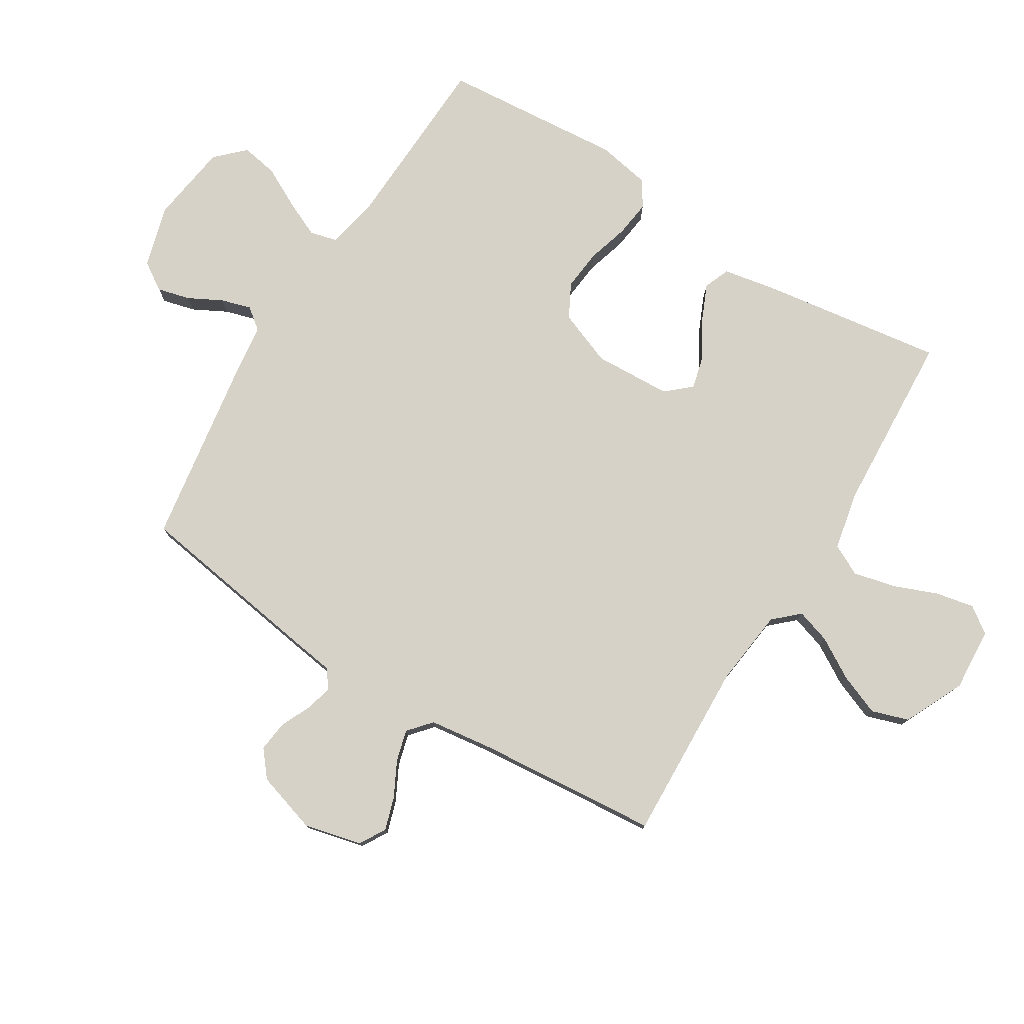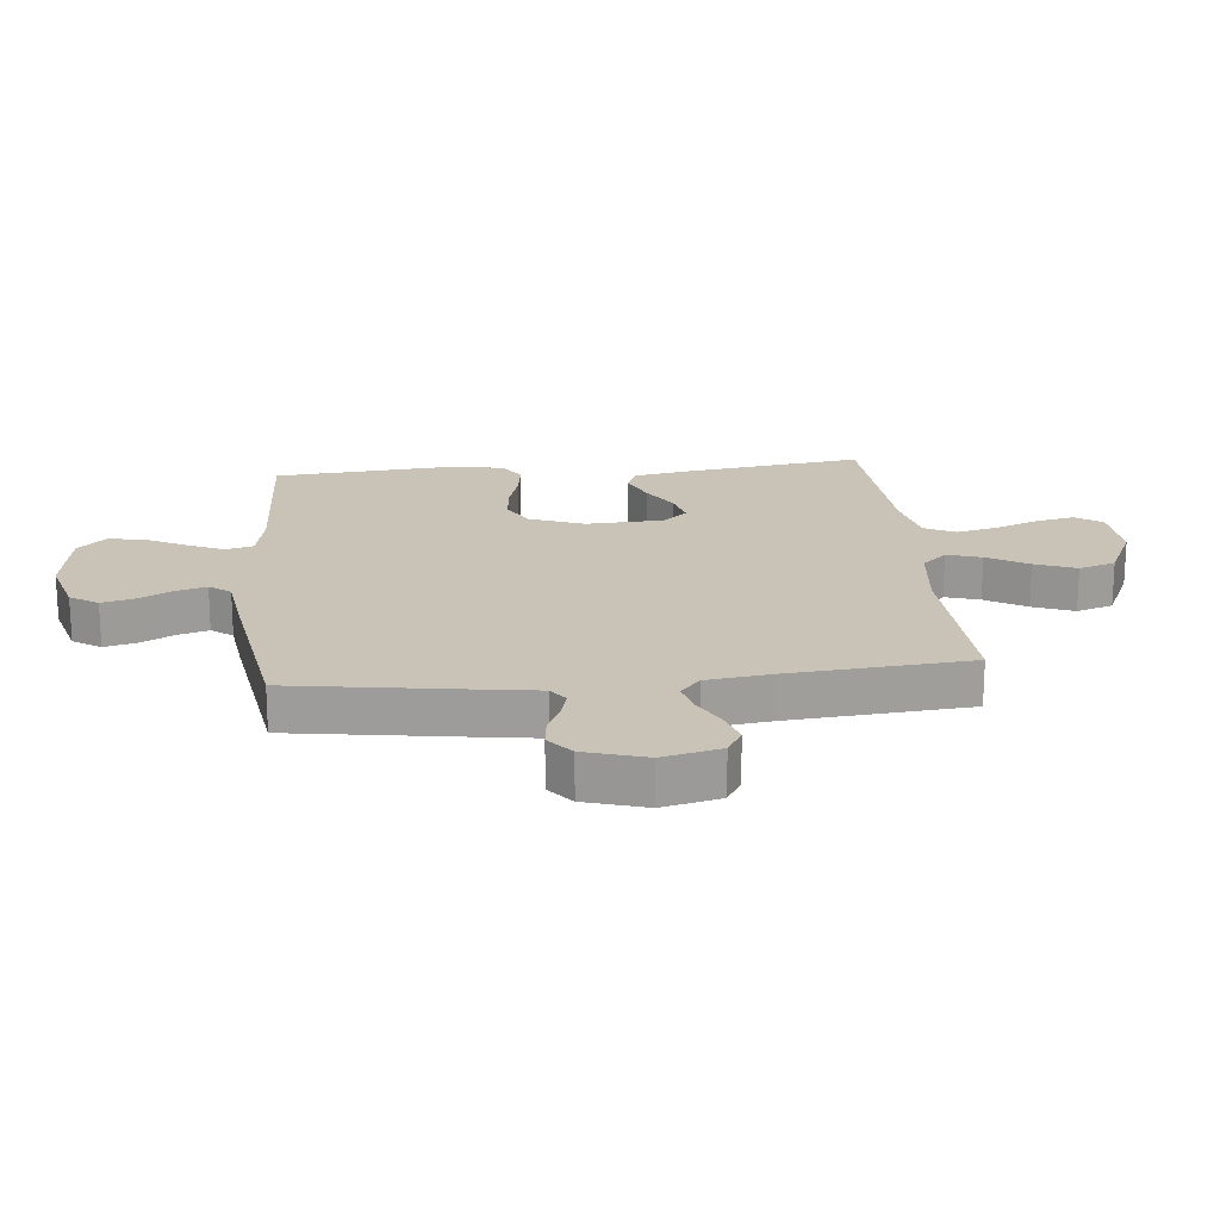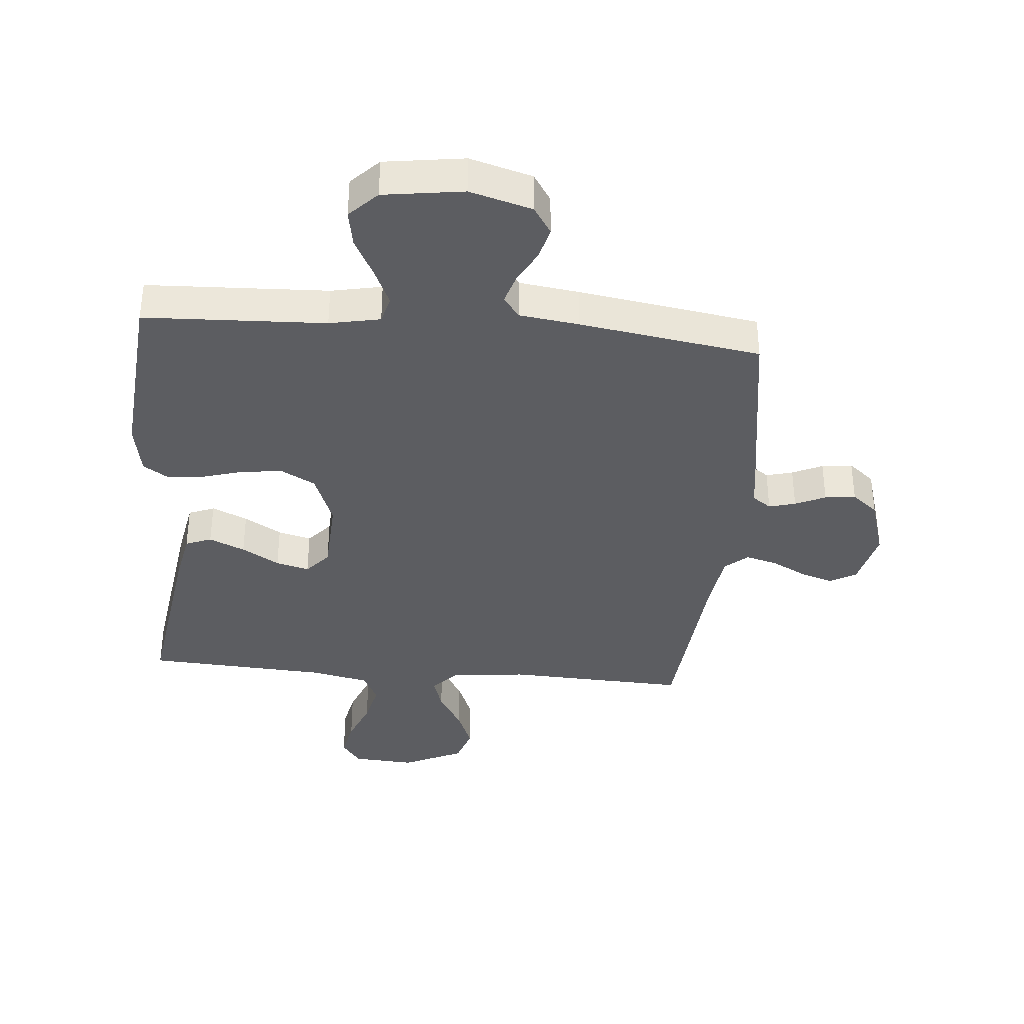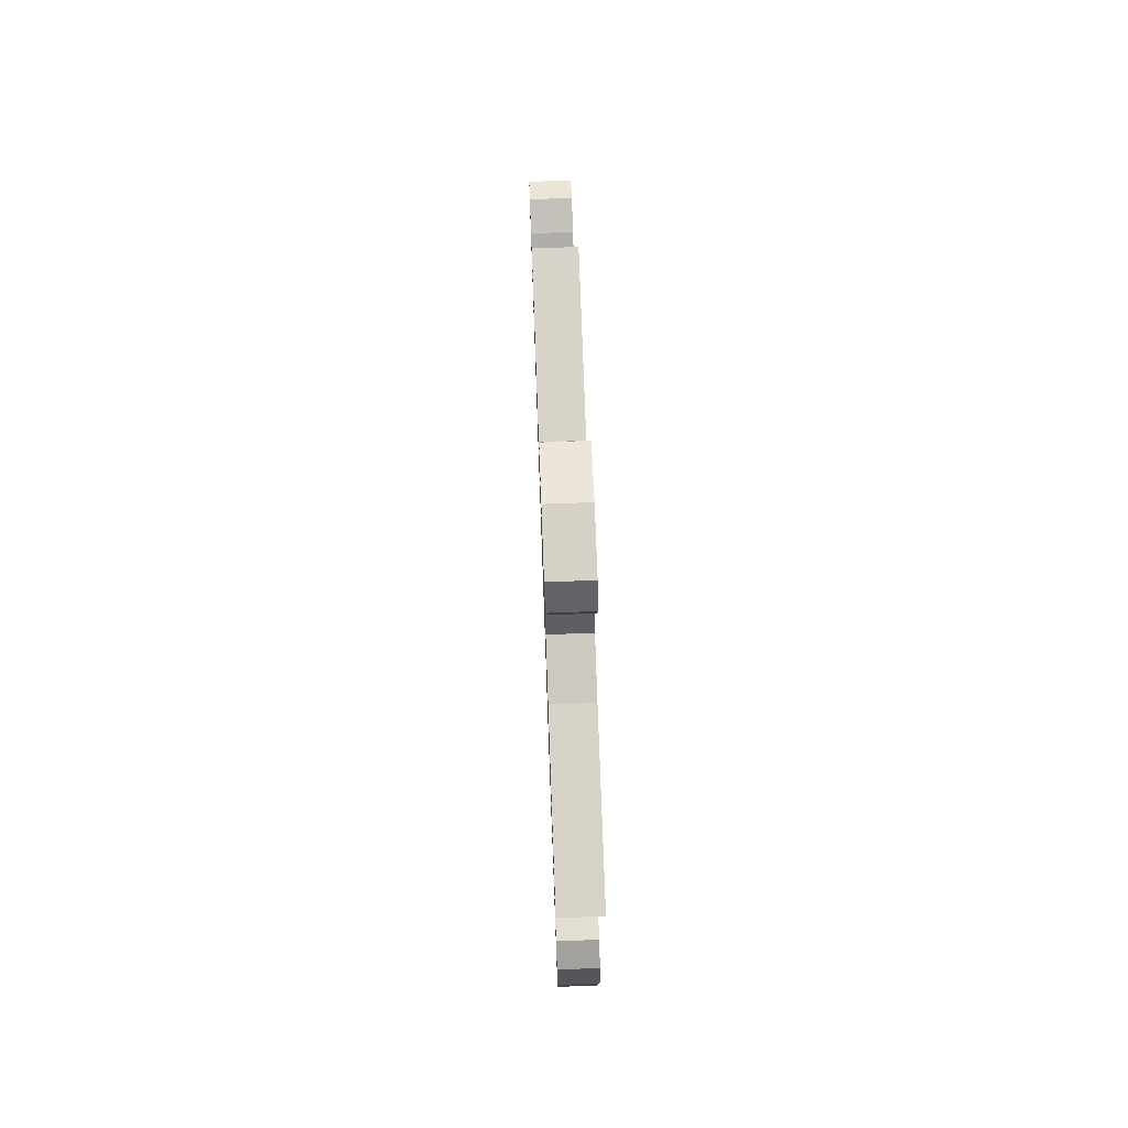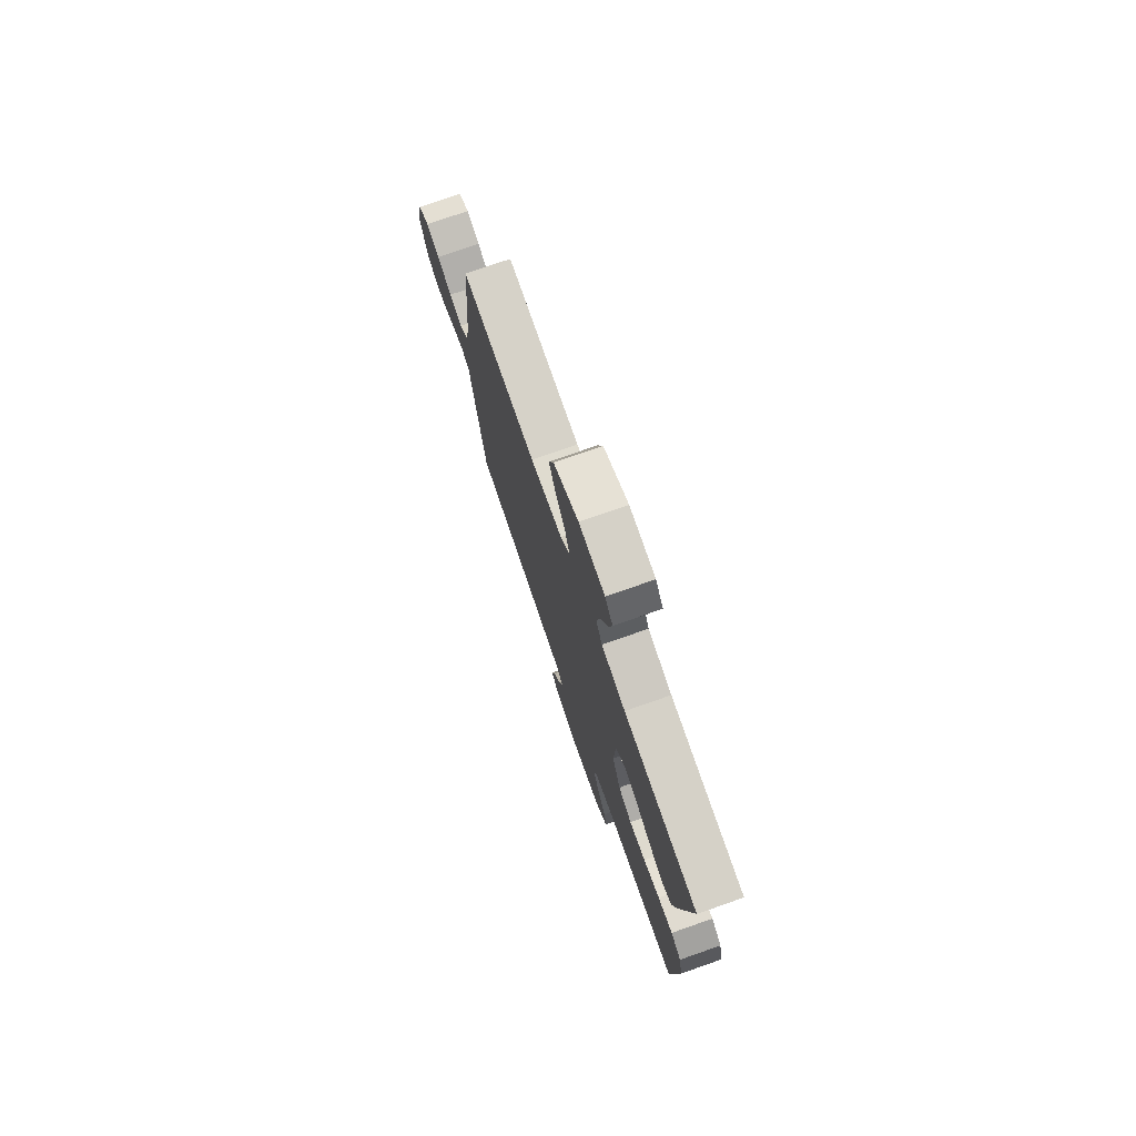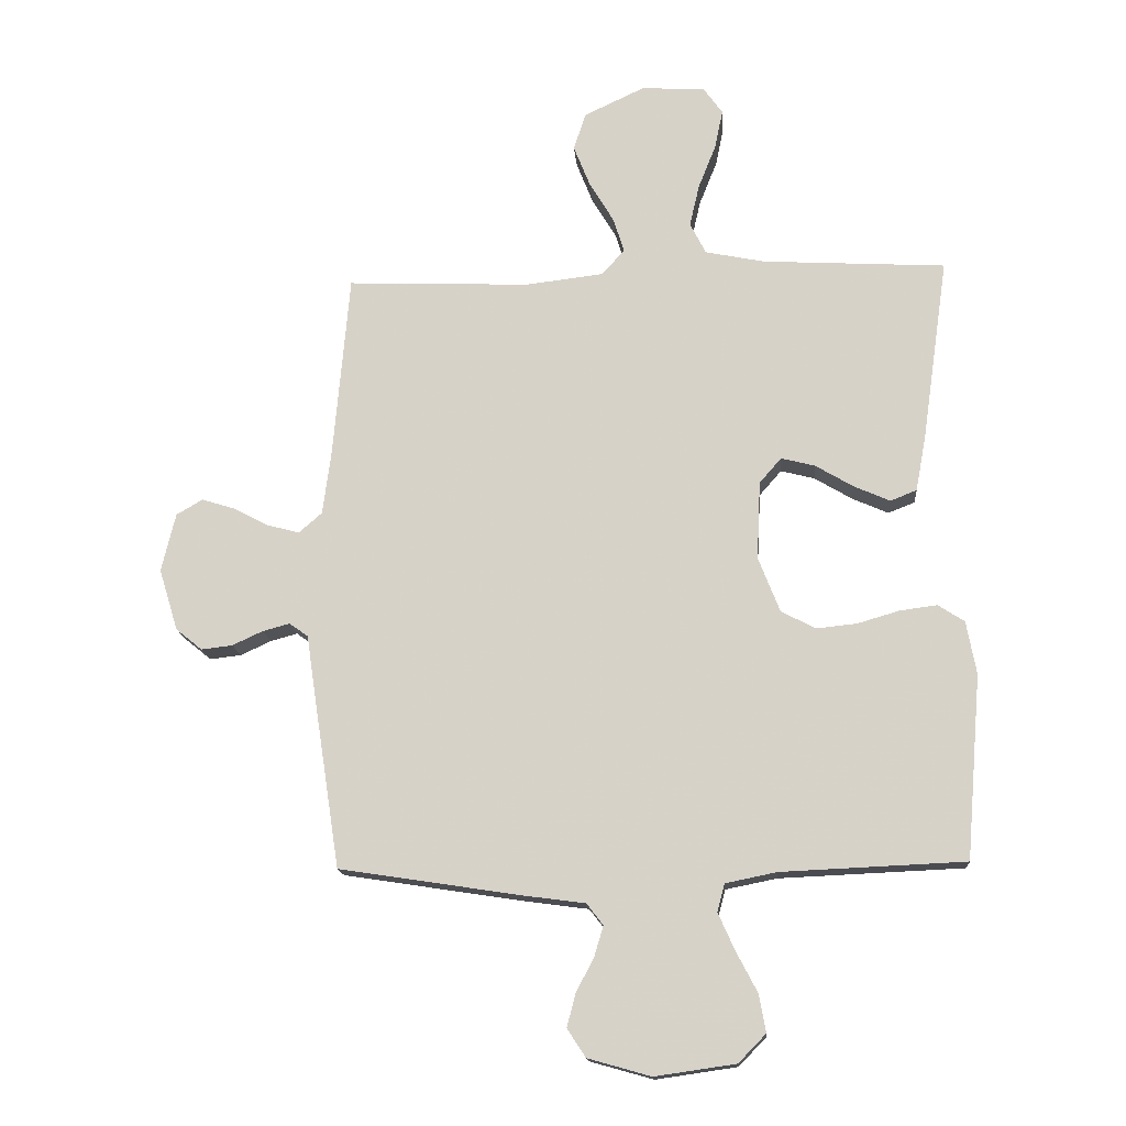
<metadata>
{"format":"obj","ext":"obj","renderer":"f3d","projection":"perspective","resolution":1024,"background":"white","views":[{"elev":77.9,"azim":-58.3,"up":"+Y"},{"elev":19.5,"azim":-95.7,"up":"+Y"},{"elev":-36.9,"azim":174.9,"up":"+Y"},{"elev":75.0,"azim":87.9,"up":"+Z"},{"elev":76.1,"azim":70.7,"up":"+Z"},{"elev":-15.4,"azim":4.5,"up":"+Z"}]}
</metadata>
<code>
v -0.5 0.07 0.5
v -0.2 0.07 0.488
v -0.073 0.07 0.503
v -0.035 0.07 0.544
v -0.053 0.07 0.601
v -0.093 0.07 0.668
v -0.12 0.07 0.736
v -0.1 0.07 0.797
v 0 0.07 0.844
v 0.104 0.07 0.837
v 0.135 0.07 0.794
v 0.122 0.07 0.73
v 0.093 0.07 0.657
v 0.077 0.07 0.588
v 0.103 0.07 0.537
v 0.2 0.07 0.517
v 0.5 0.07 0.5
v 0.457 0.07 0.2
v 0.44 0.07 0.109
v 0.397 0.07 0.092
v 0.338 0.07 0.118
v 0.276 0.07 0.155
v 0.221 0.07 0.169
v 0.185 0.07 0.128
v 0.179 0.07 0
v 0.214 0.07 -0.09
v 0.27 0.07 -0.12
v 0.337 0.07 -0.113
v 0.405 0.07 -0.093
v 0.466 0.07 -0.085
v 0.509 0.07 -0.113
v 0.525 0.07 -0.2
v 0.5 0.07 -0.5
v 0.2 0.07 -0.513
v 0.116 0.07 -0.53
v 0.104 0.07 -0.575
v 0.131 0.07 -0.635
v 0.166 0.07 -0.702
v 0.177 0.07 -0.763
v 0.132 0.07 -0.809
v 0 0.07 -0.828
v -0.103 0.07 -0.799
v -0.133 0.07 -0.753
v -0.119 0.07 -0.699
v -0.09 0.07 -0.644
v -0.075 0.07 -0.594
v -0.102 0.07 -0.559
v -0.2 0.07 -0.546
v -0.5 0.07 -0.5
v -0.546 0.07 -0.2
v -0.558 0.07 -0.117
v -0.589 0.07 -0.095
v -0.633 0.07 -0.107
v -0.683 0.07 -0.13
v -0.734 0.07 -0.136
v -0.777 0.07 -0.101
v -0.808 0.07 0
v -0.785 0.07 0.096
v -0.742 0.07 0.121
v -0.688 0.07 0.104
v -0.63 0.07 0.074
v -0.578 0.07 0.06
v -0.54 0.07 0.093
v -0.526 0.07 0.2
v -0.5 0 0.5
v -0.2 0 0.488
v -0.073 0 0.503
v -0.035 0 0.544
v -0.053 0 0.601
v -0.093 0 0.668
v -0.12 0 0.736
v -0.1 0 0.797
v 0 0 0.844
v 0.104 0 0.837
v 0.135 0 0.794
v 0.122 0 0.73
v 0.093 0 0.657
v 0.077 0 0.588
v 0.103 0 0.537
v 0.2 0 0.517
v 0.5 0 0.5
v 0.457 0 0.2
v 0.44 0 0.109
v 0.397 0 0.092
v 0.338 0 0.118
v 0.276 0 0.155
v 0.221 0 0.169
v 0.185 0 0.128
v 0.179 0 0
v 0.214 0 -0.09
v 0.27 0 -0.12
v 0.337 0 -0.113
v 0.405 0 -0.093
v 0.466 0 -0.085
v 0.509 0 -0.113
v 0.525 0 -0.2
v 0.5 0 -0.5
v 0.2 0 -0.513
v 0.116 0 -0.53
v 0.104 0 -0.575
v 0.131 0 -0.635
v 0.166 0 -0.702
v 0.177 0 -0.763
v 0.132 0 -0.809
v 0 0 -0.828
v -0.103 0 -0.799
v -0.133 0 -0.753
v -0.119 0 -0.699
v -0.09 0 -0.644
v -0.075 0 -0.594
v -0.102 0 -0.559
v -0.2 0 -0.546
v -0.5 0 -0.5
v -0.546 0 -0.2
v -0.558 0 -0.117
v -0.589 0 -0.095
v -0.633 0 -0.107
v -0.683 0 -0.13
v -0.734 0 -0.136
v -0.777 0 -0.101
v -0.808 0 0
v -0.785 0 0.096
v -0.742 0 0.121
v -0.688 0 0.104
v -0.63 0 0.074
v -0.578 0 0.06
v -0.54 0 0.093
v -0.526 0 0.2
f 58 59 60 61
f 58 61 62
f 57 58 62
f 56 57 62
f 53 54 55 56
f 52 53 56 62
f 51 52 62 63
f 47 48 49 50
f 47 50 51 63
f 42 43 44 45
f 42 45 46
f 41 42 46
f 40 41 46
f 37 38 39 40
f 36 37 40 46
f 35 36 46 47
f 31 32 33 34
f 28 29 30 31
f 27 28 31 34
f 26 27 34 35
f 19 20 21 22
f 17 18 19 22
f 16 17 22 23
f 15 16 23 24
f 10 11 12 13
f 10 13 14
f 9 10 14
f 8 9 14
f 5 6 7 8
f 4 5 8 14
f 3 4 14 15
f 64 1 2
f 64 2 3
f 25 26 35 47
f 25 47 63 64
f 24 25 64
f 3 15 24 64
f 125 124 123 122
f 126 125 122
f 126 122 121
f 126 121 120
f 120 119 118 117
f 126 120 117 116
f 127 126 116 115
f 114 113 112 111
f 127 115 114 111
f 109 108 107 106
f 110 109 106
f 110 106 105
f 110 105 104
f 104 103 102 101
f 110 104 101 100
f 111 110 100 99
f 98 97 96 95
f 95 94 93 92
f 98 95 92 91
f 99 98 91 90
f 86 85 84 83
f 86 83 82 81
f 87 86 81 80
f 88 87 80 79
f 77 76 75 74
f 78 77 74
f 78 74 73
f 78 73 72
f 72 71 70 69
f 78 72 69 68
f 79 78 68 67
f 66 65 128
f 67 66 128
f 111 99 90 89
f 128 127 111 89
f 128 89 88
f 128 88 79 67
f 1 65 66 2
f 2 66 67 3
f 3 67 68 4
f 4 68 69 5
f 5 69 70 6
f 6 70 71 7
f 7 71 72 8
f 8 72 73 9
f 9 73 74 10
f 10 74 75 11
f 11 75 76 12
f 12 76 77 13
f 13 77 78 14
f 14 78 79 15
f 15 79 80 16
f 16 80 81 17
f 17 81 82 18
f 18 82 83 19
f 19 83 84 20
f 20 84 85 21
f 21 85 86 22
f 22 86 87 23
f 23 87 88 24
f 24 88 89 25
f 25 89 90 26
f 26 90 91 27
f 27 91 92 28
f 28 92 93 29
f 29 93 94 30
f 30 94 95 31
f 31 95 96 32
f 32 96 97 33
f 33 97 98 34
f 34 98 99 35
f 35 99 100 36
f 36 100 101 37
f 37 101 102 38
f 38 102 103 39
f 39 103 104 40
f 40 104 105 41
f 41 105 106 42
f 42 106 107 43
f 43 107 108 44
f 44 108 109 45
f 45 109 110 46
f 46 110 111 47
f 47 111 112 48
f 48 112 113 49
f 49 113 114 50
f 50 114 115 51
f 51 115 116 52
f 52 116 117 53
f 53 117 118 54
f 54 118 119 55
f 55 119 120 56
f 56 120 121 57
f 57 121 122 58
f 58 122 123 59
f 59 123 124 60
f 60 124 125 61
f 61 125 126 62
f 62 126 127 63
f 63 127 128 64
f 64 128 65 1

</code>
